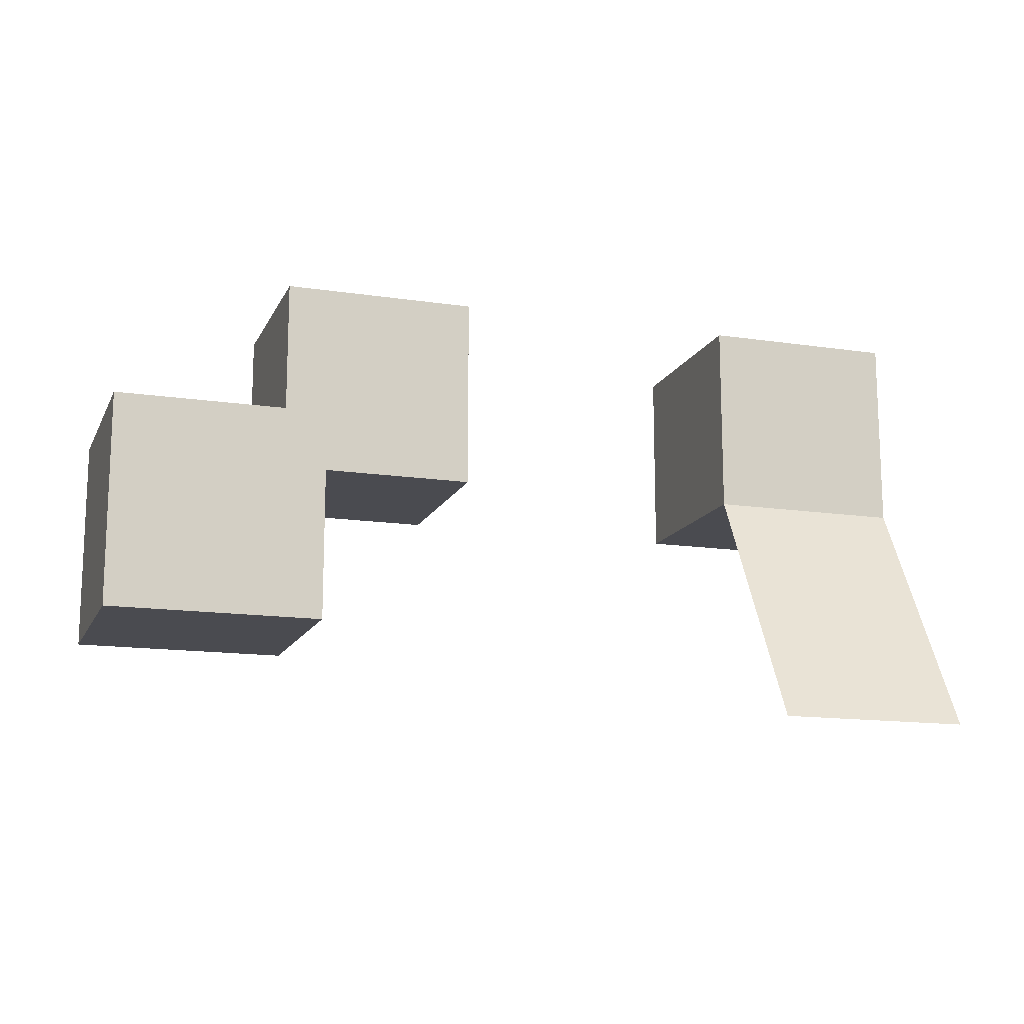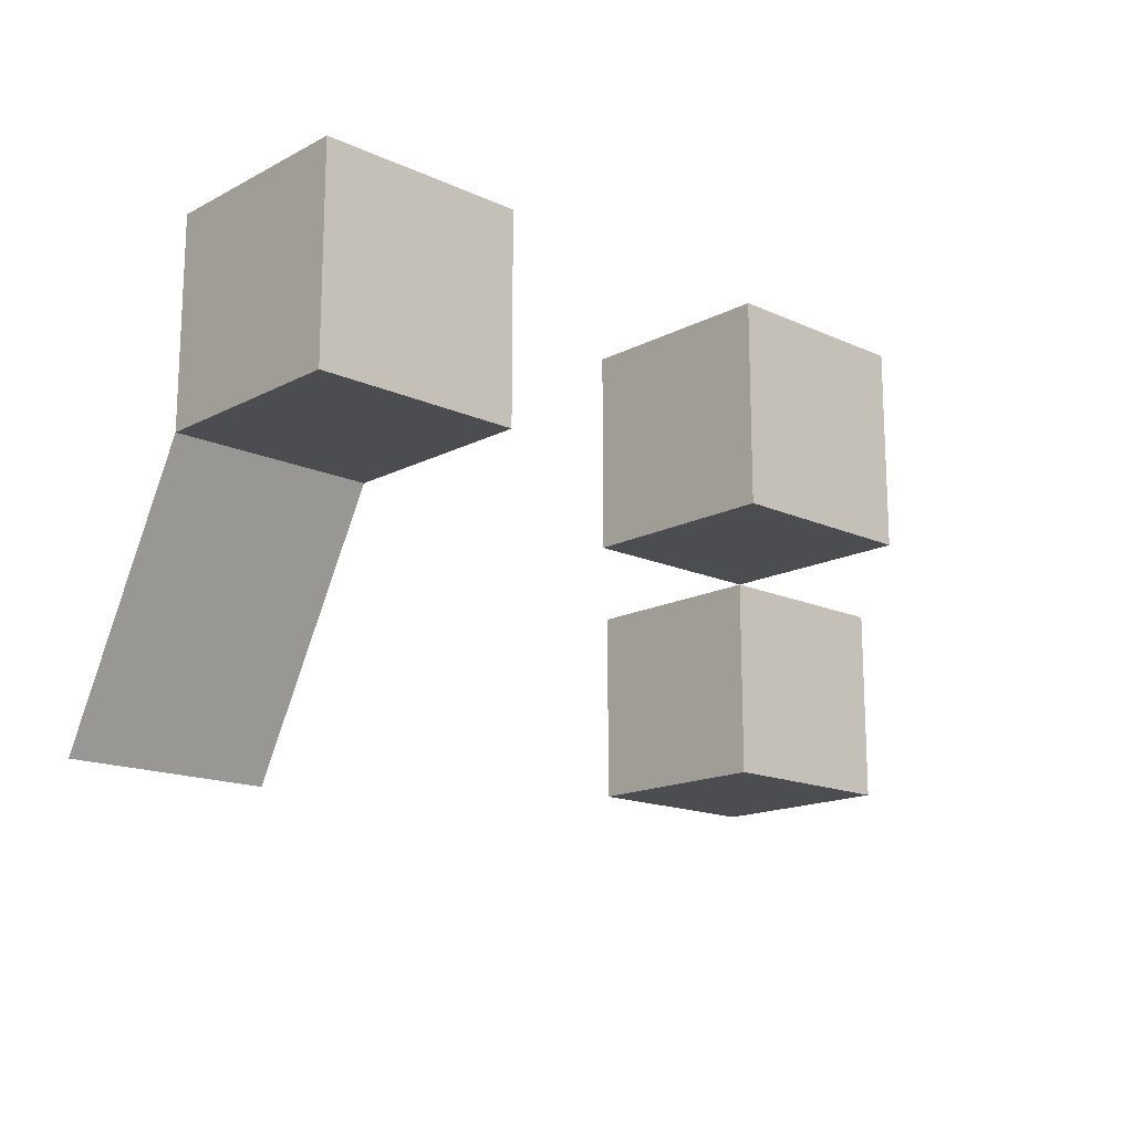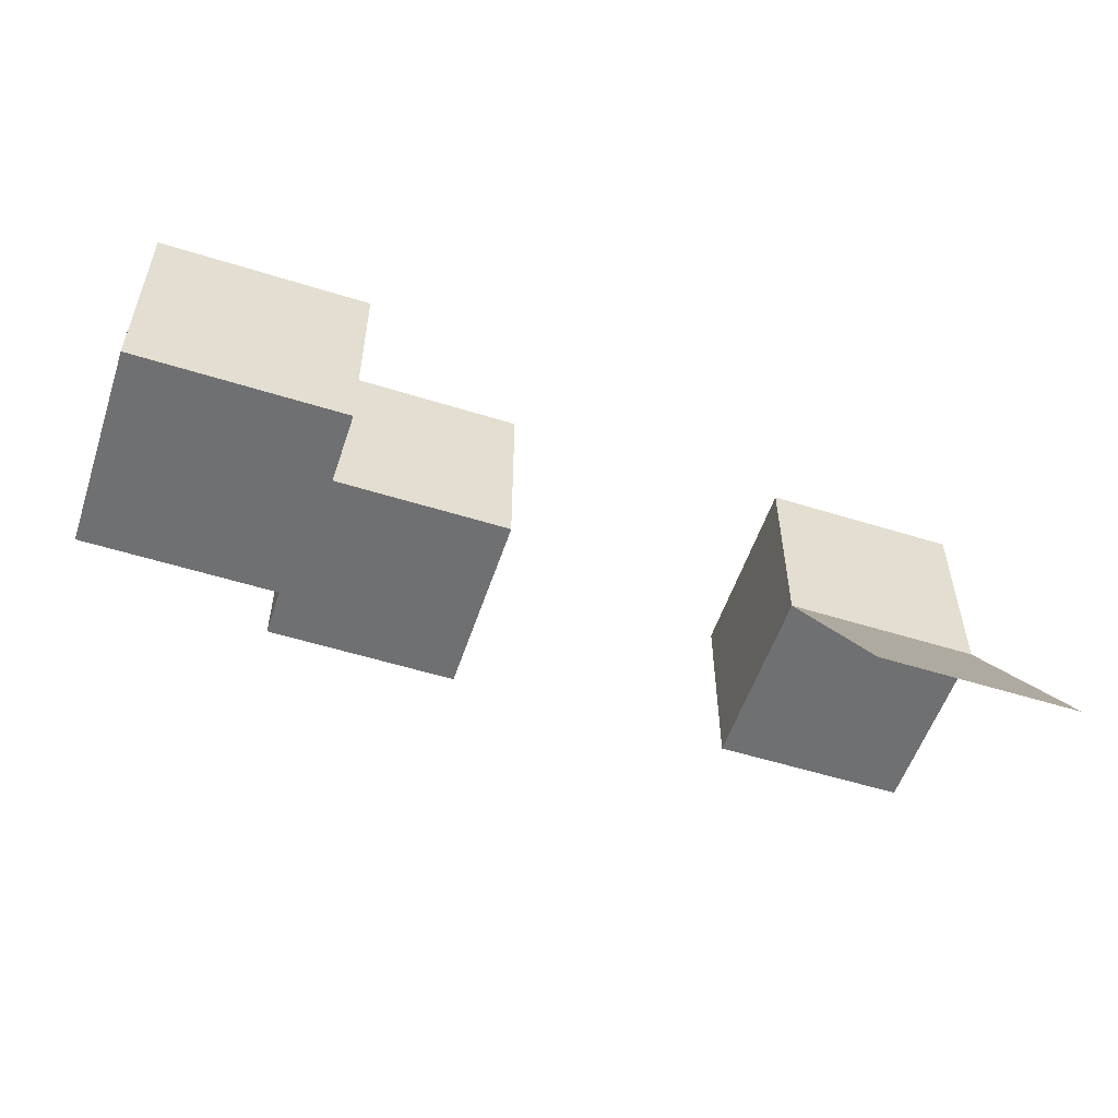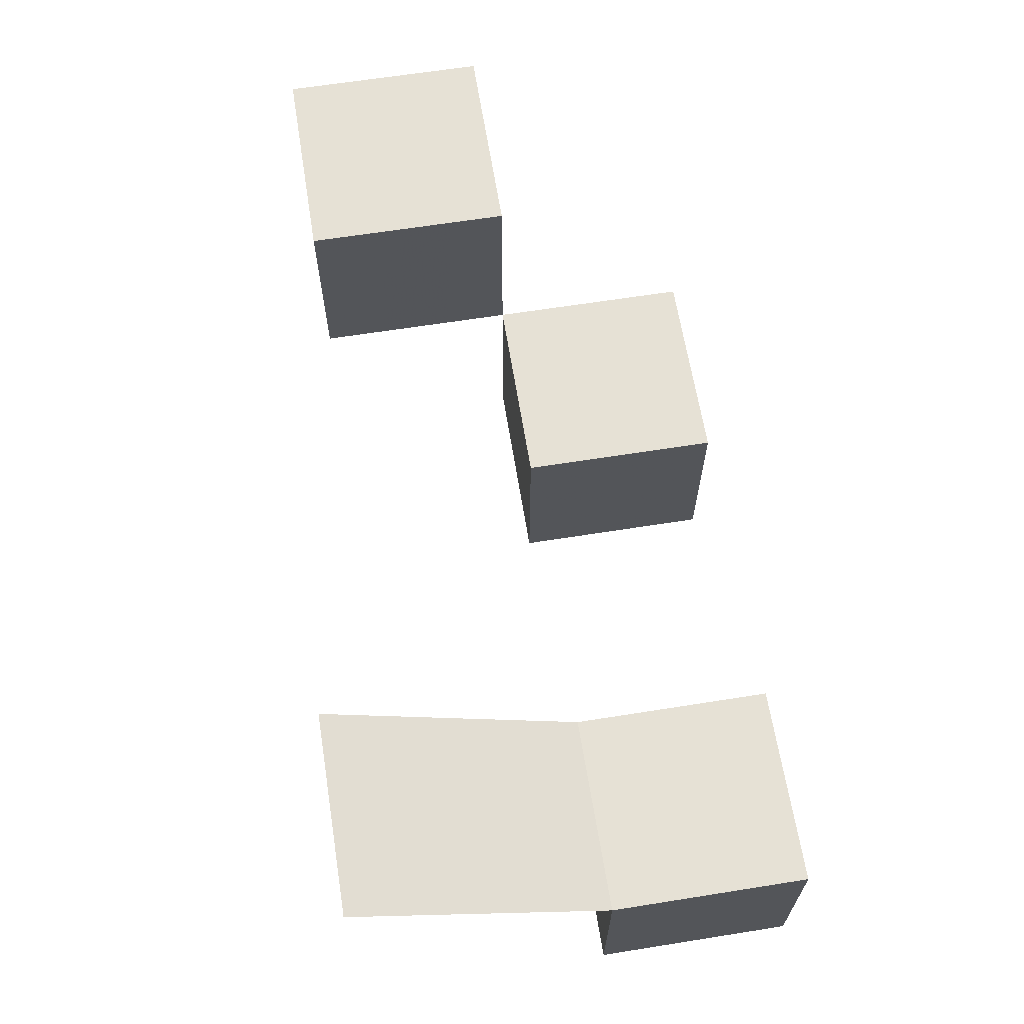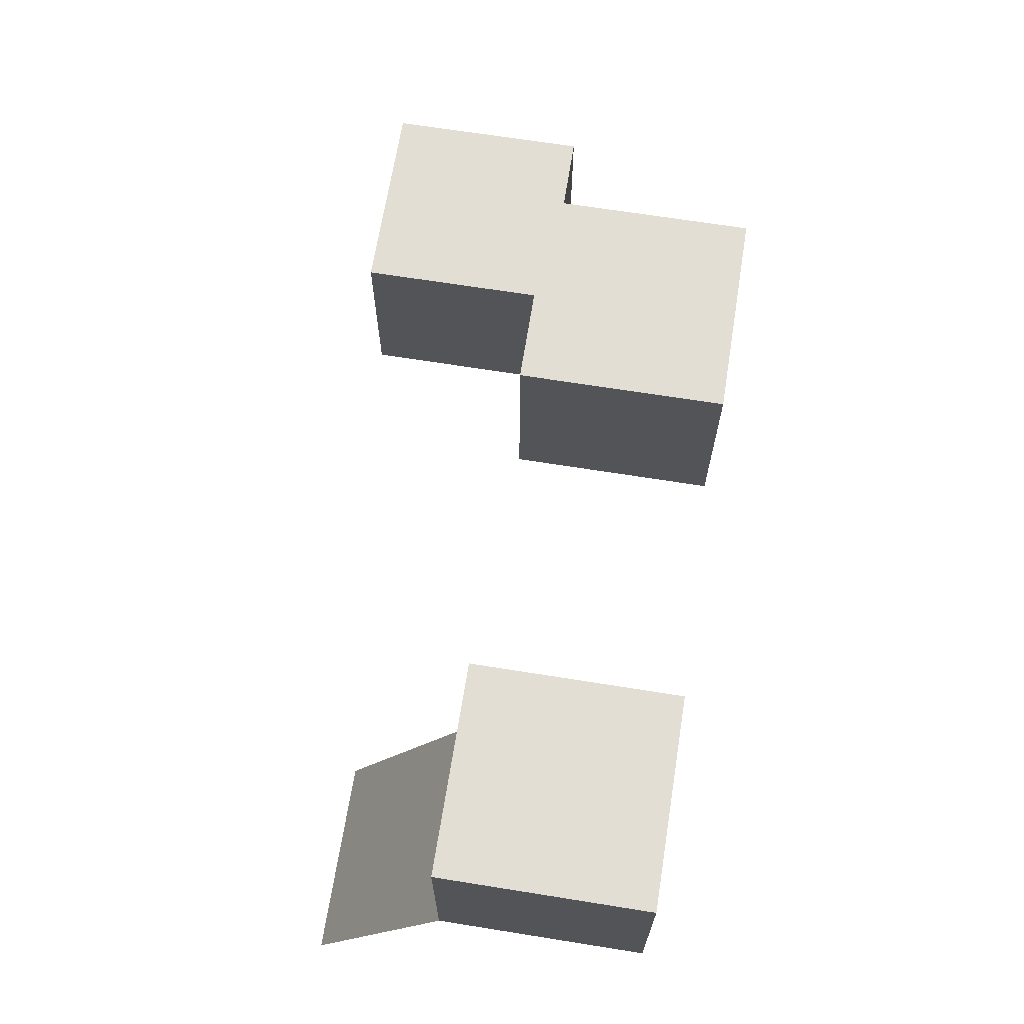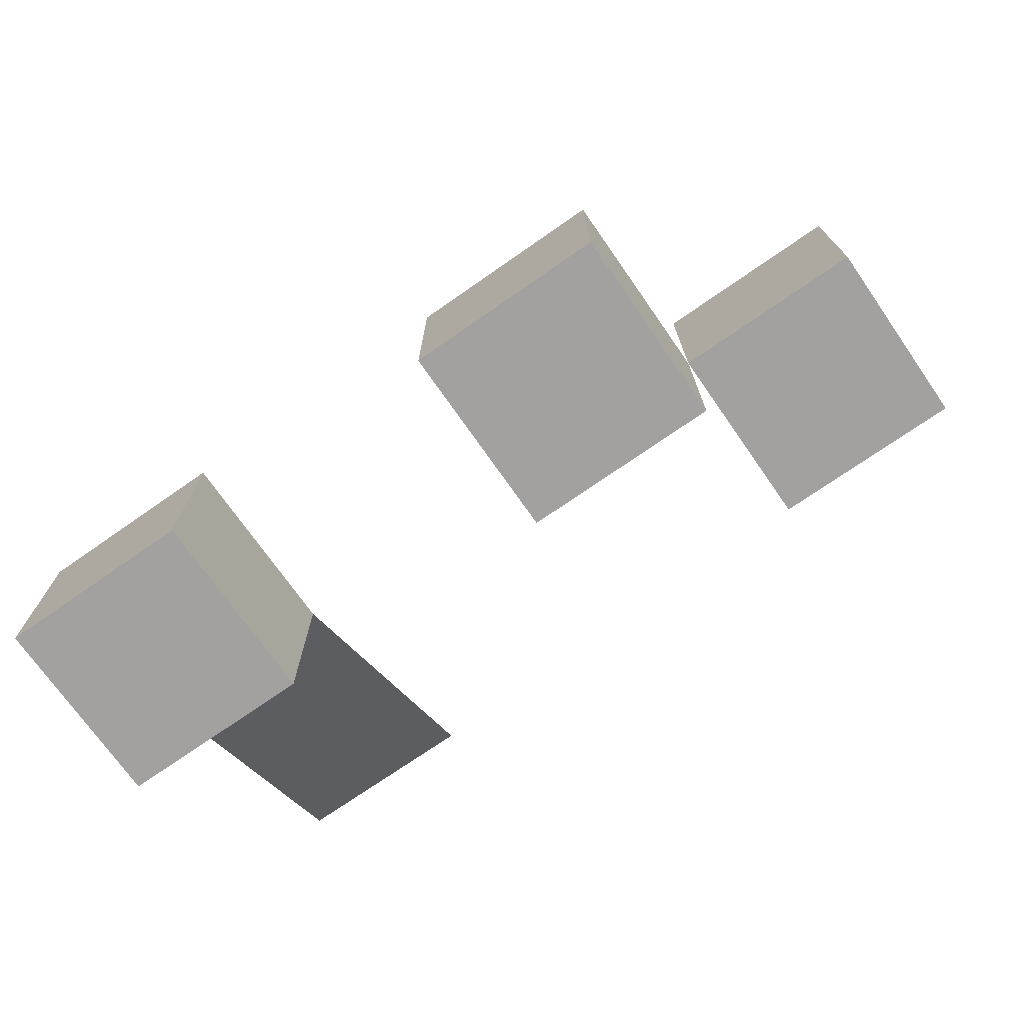
<metadata>
{"format":"obj","ext":"obj","renderer":"f3d","projection":"perspective","resolution":1024,"background":"white","views":[{"elev":-14.4,"azim":161.8,"up":"+Z"},{"elev":-16.0,"azim":-43.1,"up":"+Z"},{"elev":-54.9,"azim":161.7,"up":"+Z"},{"elev":64.5,"azim":-99.1,"up":"+Y"},{"elev":67.3,"azim":-80.9,"up":"+Z"},{"elev":-72.3,"azim":34.9,"up":"+Y"}]}
</metadata>
<code>
o Cube
v 1 1 -1
v 1 -1 -1
v 1 1 1
v 1 -1 1
v -1 1 -1
v -1 -1 -1
v -1 1 1
v -1 -1 1
v 1 3 -1
v 1 1 -3
v 1 3 -3
v 3 1 -1
v 3 3 -1
v 3 1 -3
v 3 3 -3
f 1 5 7 3
f 4 3 7 8
f 8 7 5 6
f 6 2 4 8
f 2 1 3 4
f 6 5 1 2
f 1 9 11 10
f 10 11 15 14
f 14 15 13 12
f 12 13 9 1
f 10 14 12 1
f 15 11 9 13
o Cube.001
v -4 1 -1
v -4 -1 -1
v -4 1 1
v -4 -1 1
v -6 1 -1
v -6 -1 -1
v -6 1 1
v -6 -1 1
v -4 2.41 -3.582
v -6 2.41 -3.582
f 16 20 22 18
f 19 18 22 23
f 23 22 20 21
f 21 17 19 23
f 17 16 18 19
f 21 20 16 17
f 16 20 25 24

</code>
